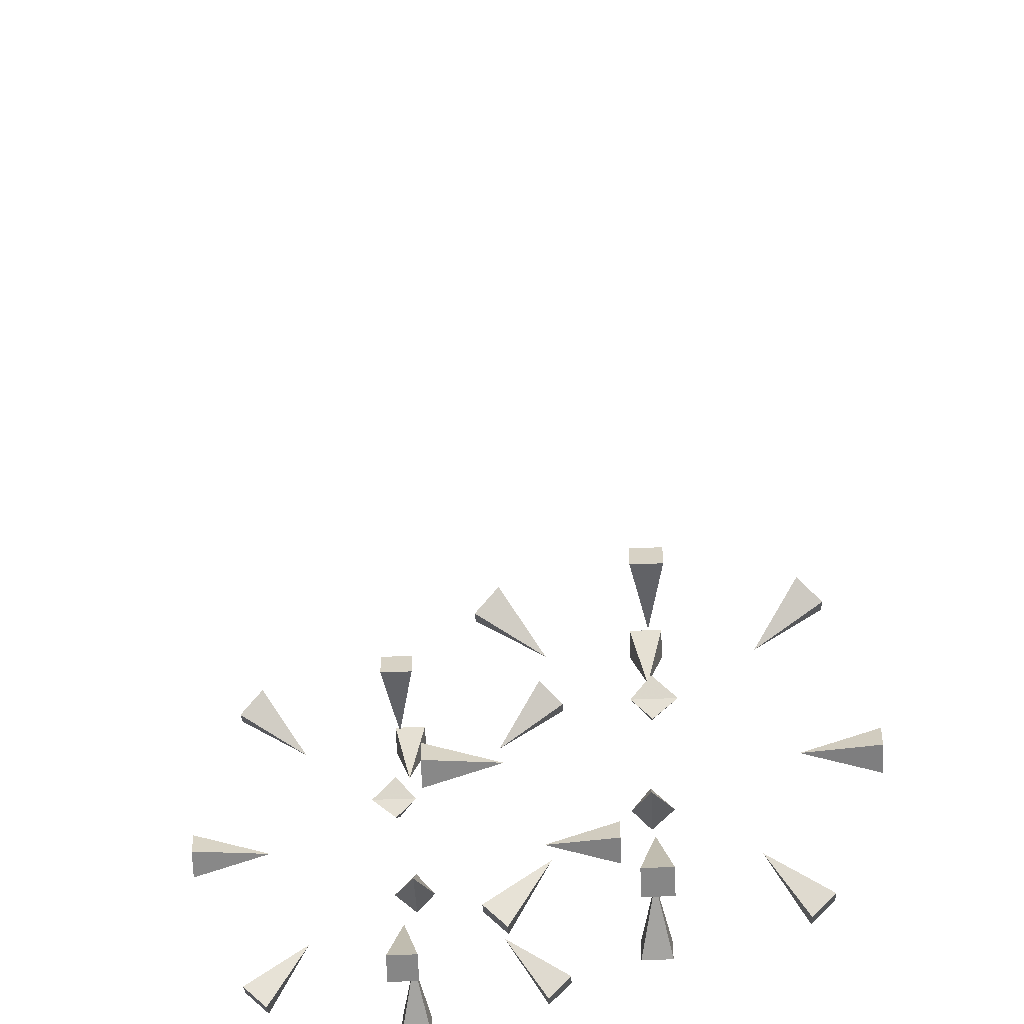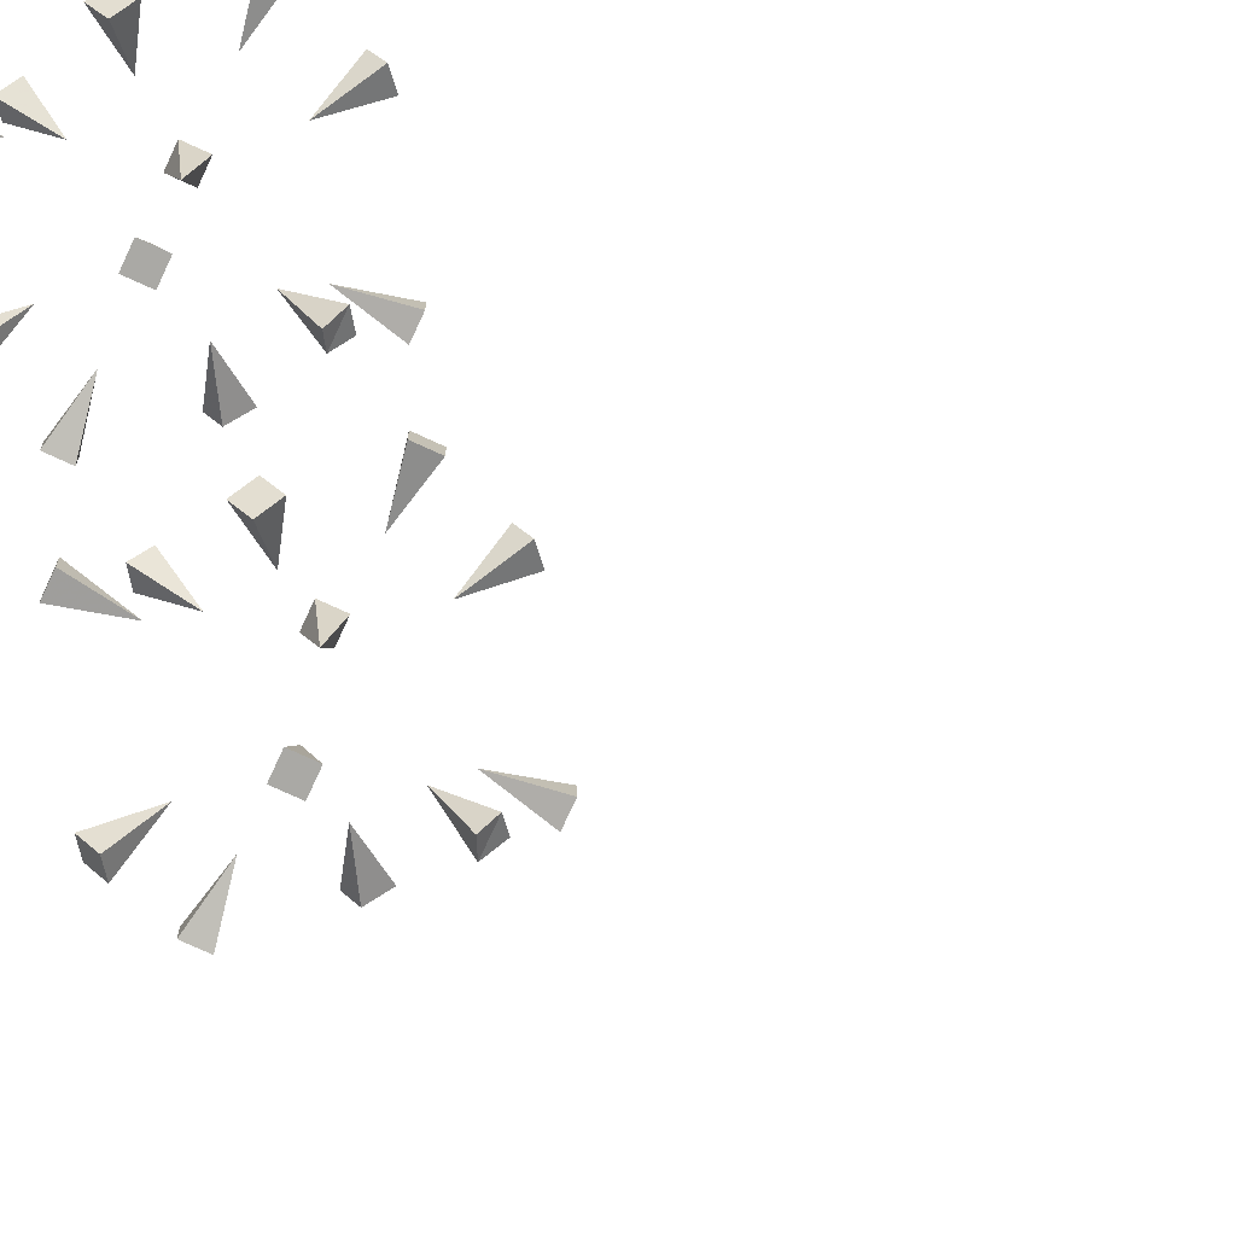
<metadata>
{"format":"obj","ext":"obj","renderer":"f3d","projection":"perspective","resolution":1024,"background":"white","views":[{"elev":-62.0,"azim":2.2,"up":"+Z"},{"elev":-75.4,"azim":-114.7,"up":"+Z"}]}
</metadata>
<code>
v 0.03125 -0.2188 -0.4375
v -0.03125 -0.2188 -0.4375
v 0 -0.25 -0.2812
v 0.03125 -0.2812 -0.4375
v -0.03125 -0.2812 -0.4375
v -0.03125 -0.2188 0.4375
v 0.03125 -0.2188 0.4375
v 0 -0.25 0.2812
v -0.03125 -0.2812 0.4375
v 0.03125 -0.2812 0.4375
v 0.03125 -0.6875 -0.03125
v -0.03125 -0.6875 -0.03125
v 0 -0.5312 0
v 0.03125 -0.6875 0.03125
v -0.03125 -0.6875 0.03125
v 0.4375 -0.2188 -0.03125
v 0.4375 -0.2812 -0.03125
v 0.2812 -0.25 0
v 0.4375 -0.2188 0.03125
v 0.4375 -0.2812 0.03125
v -0.03125 0.1875 -0.03125
v 0.03125 0.1875 -0.03125
v 0 0.03125 0
v -0.03125 0.1875 0.03125
v 0.03125 0.1875 0.03125
v -0.4375 -0.2812 -0.03125
v -0.4375 -0.2188 -0.03125
v -0.2812 -0.25 0
v -0.4375 -0.2812 0.03125
v -0.4375 -0.2188 0.03125
v 0 -0.5391 -0.3438
v -0.04688 -0.5625 -0.3125
v 0 -0.4531 -0.2031
v 0.03906 -0.5625 -0.3125
v 0 -0.5938 -0.2812
v -0.04688 0.05469 0.3047
v 0 0.08594 0.2812
v 0 -0.05469 0.1953
v 0 0.02344 0.3359
v 0.03906 0.05469 0.3047
v 0.3281 -0.4766 0.1797
v 0.2812 -0.5156 0.2109
v 0.1953 -0.3984 0.1406
v 0.3281 -0.4375 0.2188
v 0.2812 -0.4688 0.2578
v 0.2812 -0.04688 -0.2578
v 0.3281 -0.07812 -0.2266
v 0.1953 -0.1172 -0.1406
v 0.2812 0 -0.2109
v 0.3281 -0.03125 -0.1797
v -0.3359 -0.07812 -0.2266
v -0.2891 -0.04688 -0.2578
v -0.2031 -0.1172 -0.1406
v -0.3359 -0.03125 -0.1797
v -0.2891 0 -0.2109
v -0.2891 -0.5156 0.2109
v -0.3359 -0.4766 0.1797
v -0.2031 -0.3984 0.1406
v -0.2891 -0.4688 0.2578
v -0.3359 -0.4375 0.2188
v -0.2188 -0.9688 -0.1875
v -0.2812 -0.9688 -0.1875
v -0.25 -1 -0.03125
v -0.2188 -1.031 -0.1875
v -0.2812 -1.031 -0.1875
v -0.2812 -0.9688 0.6875
v -0.2188 -0.9688 0.6875
v -0.25 -1 0.5312
v -0.2812 -1.031 0.6875
v -0.2188 -1.031 0.6875
v -0.2188 -1.438 0.2188
v -0.2812 -1.438 0.2188
v -0.25 -1.281 0.25
v -0.2188 -1.438 0.2812
v -0.2812 -1.438 0.2812
v 0.1875 -0.9688 0.2188
v 0.1875 -1.031 0.2188
v 0.03125 -1 0.25
v 0.1875 -0.9688 0.2812
v 0.1875 -1.031 0.2812
v -0.2812 -0.5625 0.2188
v -0.2188 -0.5625 0.2188
v -0.25 -0.7188 0.25
v -0.2812 -0.5625 0.2812
v -0.2188 -0.5625 0.2812
v -0.6875 -1.031 0.2188
v -0.6875 -0.9688 0.2188
v -0.5312 -1 0.25
v -0.6875 -1.031 0.2812
v -0.6875 -0.9688 0.2812
v -0.25 -1.289 -0.09375
v -0.2969 -1.312 -0.0625
v -0.25 -1.203 0.04688
v -0.2109 -1.312 -0.0625
v -0.25 -1.344 -0.03125
v -0.2969 -0.6953 0.5547
v -0.25 -0.6641 0.5312
v -0.25 -0.8047 0.4453
v -0.25 -0.7266 0.5859
v -0.2109 -0.6953 0.5547
v 0.07812 -1.227 0.4297
v 0.03125 -1.266 0.4609
v -0.05469 -1.148 0.3906
v 0.07812 -1.188 0.4688
v 0.03125 -1.219 0.5078
v 0.03125 -0.7969 -0.007812
v 0.07812 -0.8281 0.02344
v -0.05469 -0.8672 0.1094
v 0.03125 -0.75 0.03906
v 0.07812 -0.7812 0.07031
v -0.5859 -0.8281 0.02344
v -0.5391 -0.7969 -0.007812
v -0.4531 -0.8672 0.1094
v -0.5859 -0.7812 0.07031
v -0.5391 -0.75 0.03906
v -0.5391 -1.266 0.4609
v -0.5859 -1.227 0.4297
v -0.4531 -1.148 0.3906
v -0.5391 -1.219 0.5078
v -0.5859 -1.188 0.4688
v 0.2188 -1.469 -0.6875
v 0.2812 -1.469 -0.6875
v 0.25 -1.5 -0.5312
v 0.2188 -1.531 -0.6875
v 0.2812 -1.531 -0.6875
v 0.2812 -1.469 0.1875
v 0.2188 -1.469 0.1875
v 0.25 -1.5 0.03125
v 0.2812 -1.531 0.1875
v 0.2188 -1.531 0.1875
v 0.2188 -1.938 -0.2812
v 0.2812 -1.938 -0.2812
v 0.25 -1.781 -0.25
v 0.2188 -1.938 -0.2188
v 0.2812 -1.938 -0.2188
v -0.1875 -1.469 -0.2812
v -0.1875 -1.531 -0.2812
v -0.03125 -1.5 -0.25
v -0.1875 -1.469 -0.2188
v -0.1875 -1.531 -0.2188
v 0.2812 -1.062 -0.2812
v 0.2188 -1.062 -0.2812
v 0.25 -1.219 -0.25
v 0.2812 -1.062 -0.2188
v 0.2188 -1.062 -0.2188
v 0.6875 -1.531 -0.2812
v 0.6875 -1.469 -0.2812
v 0.5312 -1.5 -0.25
v 0.6875 -1.531 -0.2188
v 0.6875 -1.469 -0.2188
v 0.25 -1.789 -0.5938
v 0.2969 -1.812 -0.5625
v 0.25 -1.703 -0.4531
v 0.2109 -1.812 -0.5625
v 0.25 -1.844 -0.5312
v 0.2969 -1.195 0.05469
v 0.25 -1.164 0.03125
v 0.25 -1.305 -0.05469
v 0.25 -1.227 0.08594
v 0.2109 -1.195 0.05469
v -0.07812 -1.727 -0.07031
v -0.03125 -1.766 -0.03906
v 0.05469 -1.648 -0.1094
v -0.07812 -1.688 -0.03125
v -0.03125 -1.719 0.007812
v -0.03125 -1.297 -0.5078
v -0.07812 -1.328 -0.4766
v 0.05469 -1.367 -0.3906
v -0.03125 -1.25 -0.4609
v -0.07812 -1.281 -0.4297
v 0.5859 -1.328 -0.4766
v 0.5391 -1.297 -0.5078
v 0.4531 -1.367 -0.3906
v 0.5859 -1.281 -0.4297
v 0.5391 -1.25 -0.4609
v 0.5391 -1.766 -0.03906
v 0.5859 -1.727 -0.07031
v 0.4531 -1.648 -0.1094
v 0.5391 -1.719 0.007812
v 0.5859 -1.688 -0.03125
v 0.125 -3.75 0.03125
v 0.125 -3.75 -0.03125
v 0.1562 -4 0
v 0.1875 -3.75 0.03125
v 0.1875 -3.75 -0.03125
v -0.1875 -3.75 0.03125
v -0.1875 -3.75 -0.03125
v -0.1562 -4 0
v -0.125 -3.75 0.03125
v -0.125 -3.75 -0.03125
v -0.03125 -3.75 0.1875
v -0.03125 -3.75 0.125
v 0 -4 0.1562
v 0.03125 -3.75 0.1875
v 0.03125 -3.75 0.125
v -0.03125 -3.75 -0.125
v -0.03125 -3.75 -0.1875
v 0 -4 -0.1562
v 0.03125 -3.75 -0.125
v 0.03125 -3.75 -0.1875
v 0.3438 -3.75 0.125
v 0.3438 -3.75 0.0625
v 0.375 -4 0.09375
v 0.4062 -3.75 0.125
v 0.4062 -3.75 0.0625
v 0.3438 -3.75 -0.0625
v 0.3438 -3.75 -0.125
v 0.375 -4 -0.09375
v 0.4062 -3.75 -0.0625
v 0.4062 -3.75 -0.125
v 0.1562 -3.75 0.4062
v 0.1562 -3.75 0.3438
v 0.1875 -4 0.375
v 0.2188 -3.75 0.4062
v 0.2188 -3.75 0.3438
v -0.2188 -3.75 0.4062
v -0.2188 -3.75 0.3438
v -0.1875 -4 0.375
v -0.1562 -3.75 0.4062
v -0.1562 -3.75 0.3438
v -0.2188 -3.75 -0.3438
v -0.2188 -3.75 -0.4062
v -0.1875 -4 -0.375
v -0.1562 -3.75 -0.3438
v -0.1562 -3.75 -0.4062
v 0.1562 -3.75 -0.3438
v 0.1562 -3.75 -0.4062
v 0.1875 -4 -0.375
v 0.2188 -3.75 -0.3438
v 0.2188 -3.75 -0.4062
v -0.4062 -3.75 -0.0625
v -0.4062 -3.75 -0.125
v -0.375 -4 -0.09375
v -0.3438 -3.75 -0.0625
v -0.3438 -3.75 -0.125
v -0.4062 -3.75 0.125
v -0.4062 -3.75 0.0625
v -0.375 -4 0.09375
v -0.3438 -3.75 0.125
v -0.3438 -3.75 0.0625
f 1 2 3
f 1 3 4
f 1 4 2
f 2 4 5
f 2 5 3
f 3 5 4
f 6 7 8
f 6 8 9
f 6 9 7
f 7 9 10
f 7 10 8
f 8 10 9
f 11 12 13
f 11 13 14
f 11 14 12
f 12 14 15
f 12 15 13
f 13 15 14
f 16 17 18
f 16 18 19
f 16 19 17
f 17 19 20
f 17 20 18
f 18 20 19
f 21 22 23
f 21 23 24
f 21 24 22
f 22 24 25
f 22 25 23
f 23 25 24
f 26 27 28
f 26 28 29
f 26 29 27
f 27 29 30
f 27 30 28
f 28 30 29
f 31 32 33
f 31 33 34
f 31 34 32
f 32 34 35
f 32 35 33
f 33 35 34
f 36 37 38
f 36 38 39
f 36 39 37
f 37 39 40
f 37 40 38
f 38 40 39
f 41 42 43
f 41 43 44
f 41 44 42
f 42 44 45
f 42 45 43
f 43 45 44
f 46 47 48
f 46 48 49
f 46 49 47
f 47 49 50
f 47 50 48
f 48 50 49
f 51 52 53
f 51 53 54
f 51 54 52
f 52 54 55
f 52 55 53
f 53 55 54
f 56 57 58
f 56 58 59
f 56 59 57
f 57 59 60
f 57 60 58
f 58 60 59
f 61 62 63
f 61 63 64
f 61 64 62
f 62 64 65
f 62 65 63
f 63 65 64
f 66 67 68
f 66 68 69
f 66 69 67
f 67 69 70
f 67 70 68
f 68 70 69
f 71 72 73
f 71 73 74
f 71 74 72
f 72 74 75
f 72 75 73
f 73 75 74
f 76 77 78
f 76 78 79
f 76 79 77
f 77 79 80
f 77 80 78
f 78 80 79
f 81 82 83
f 81 83 84
f 81 84 82
f 82 84 85
f 82 85 83
f 83 85 84
f 86 87 88
f 86 88 89
f 86 89 87
f 87 89 90
f 87 90 88
f 88 90 89
f 91 92 93
f 91 93 94
f 91 94 92
f 92 94 95
f 92 95 93
f 93 95 94
f 96 97 98
f 96 98 99
f 96 99 97
f 97 99 100
f 97 100 98
f 98 100 99
f 101 102 103
f 101 103 104
f 101 104 102
f 102 104 105
f 102 105 103
f 103 105 104
f 106 107 108
f 106 108 109
f 106 109 107
f 107 109 110
f 107 110 108
f 108 110 109
f 111 112 113
f 111 113 114
f 111 114 112
f 112 114 115
f 112 115 113
f 113 115 114
f 116 117 118
f 116 118 119
f 116 119 117
f 117 119 120
f 117 120 118
f 118 120 119
f 121 122 123
f 121 123 124
f 121 124 122
f 122 124 125
f 122 125 123
f 123 125 124
f 126 127 128
f 126 128 129
f 126 129 127
f 127 129 130
f 127 130 128
f 128 130 129
f 131 132 133
f 131 133 134
f 131 134 132
f 132 134 135
f 132 135 133
f 133 135 134
f 136 137 138
f 136 138 139
f 136 139 137
f 137 139 140
f 137 140 138
f 138 140 139
f 141 142 143
f 141 143 144
f 141 144 142
f 142 144 145
f 142 145 143
f 143 145 144
f 146 147 148
f 146 148 149
f 146 149 147
f 147 149 150
f 147 150 148
f 148 150 149
f 151 152 153
f 151 153 154
f 151 154 152
f 152 154 155
f 152 155 153
f 153 155 154
f 156 157 158
f 156 158 159
f 156 159 157
f 157 159 160
f 157 160 158
f 158 160 159
f 161 162 163
f 161 163 164
f 161 164 162
f 162 164 165
f 162 165 163
f 163 165 164
f 166 167 168
f 166 168 169
f 166 169 167
f 167 169 170
f 167 170 168
f 168 170 169
f 171 172 173
f 171 173 174
f 171 174 172
f 172 174 175
f 172 175 173
f 173 175 174
f 176 177 178
f 176 178 179
f 176 179 177
f 177 179 180
f 177 180 178
f 178 180 179
f 181 182 183
f 181 183 184
f 181 184 182
f 182 184 185
f 182 185 183
f 183 185 184
f 186 187 188
f 186 188 189
f 186 189 187
f 187 189 190
f 187 190 188
f 188 190 189
f 191 192 193
f 191 193 194
f 191 194 192
f 192 194 195
f 192 195 193
f 193 195 194
f 196 197 198
f 196 198 199
f 196 199 197
f 197 199 200
f 197 200 198
f 198 200 199
f 201 202 203
f 201 203 204
f 201 204 202
f 202 204 205
f 202 205 203
f 203 205 204
f 206 207 208
f 206 208 209
f 206 209 207
f 207 209 210
f 207 210 208
f 208 210 209
f 211 212 213
f 211 213 214
f 211 214 212
f 212 214 215
f 212 215 213
f 213 215 214
f 216 217 218
f 216 218 219
f 216 219 217
f 217 219 220
f 217 220 218
f 218 220 219
f 221 222 223
f 221 223 224
f 221 224 222
f 222 224 225
f 222 225 223
f 223 225 224
f 226 227 228
f 226 228 229
f 226 229 227
f 227 229 230
f 227 230 228
f 228 230 229
f 231 232 233
f 231 233 234
f 231 234 232
f 232 234 235
f 232 235 233
f 233 235 234
f 236 237 238
f 236 238 239
f 236 239 237
f 237 239 240
f 237 240 238
f 238 240 239

</code>
